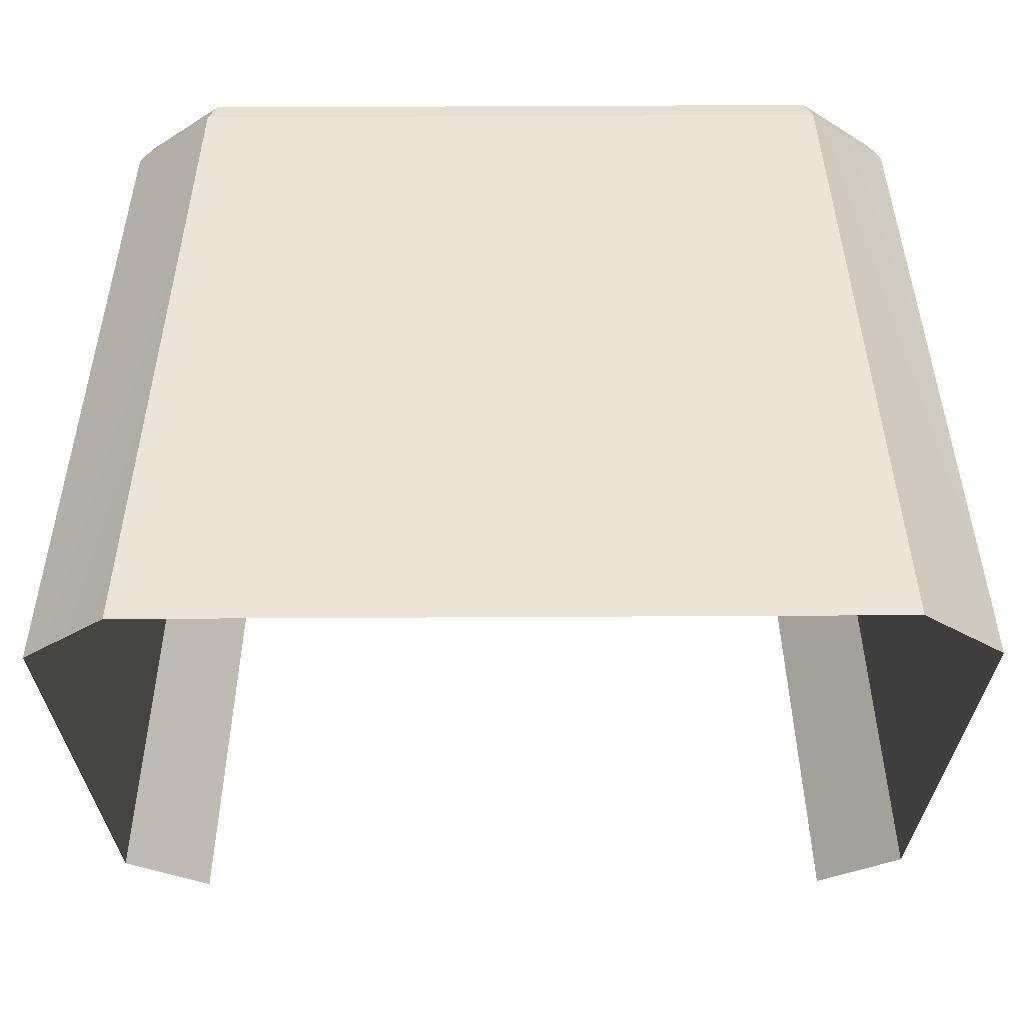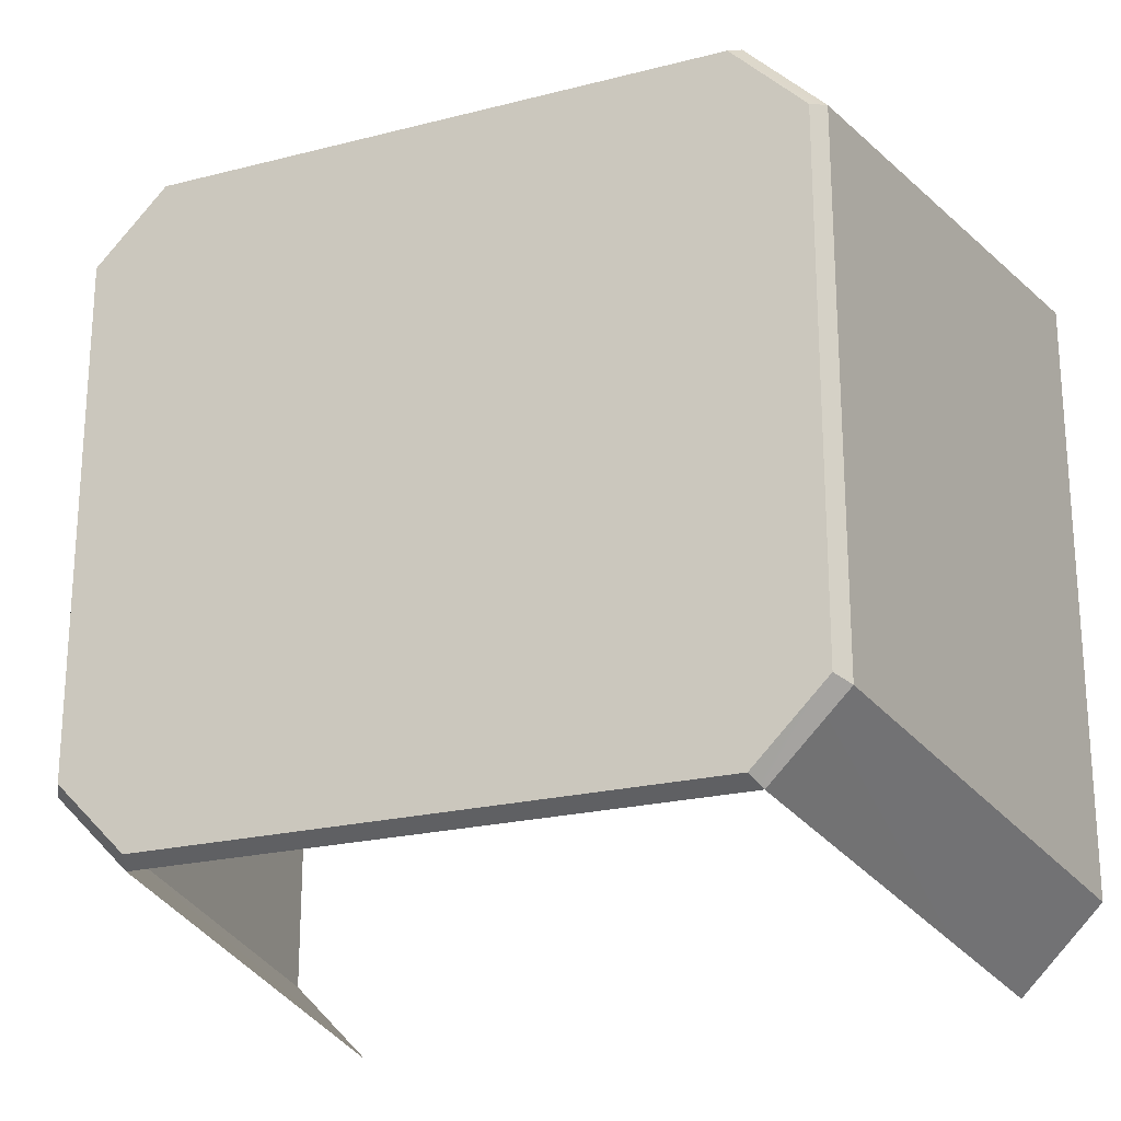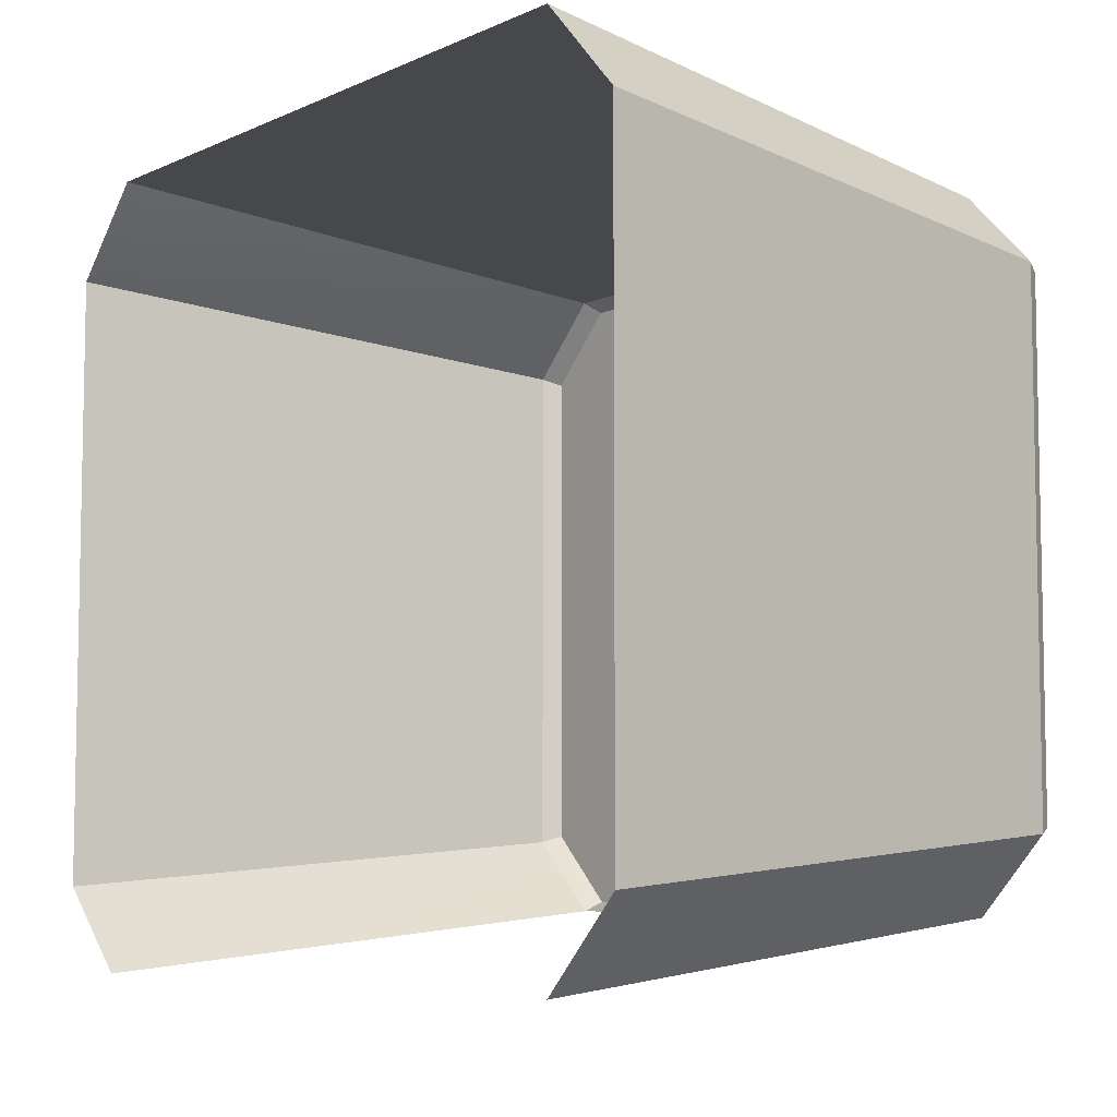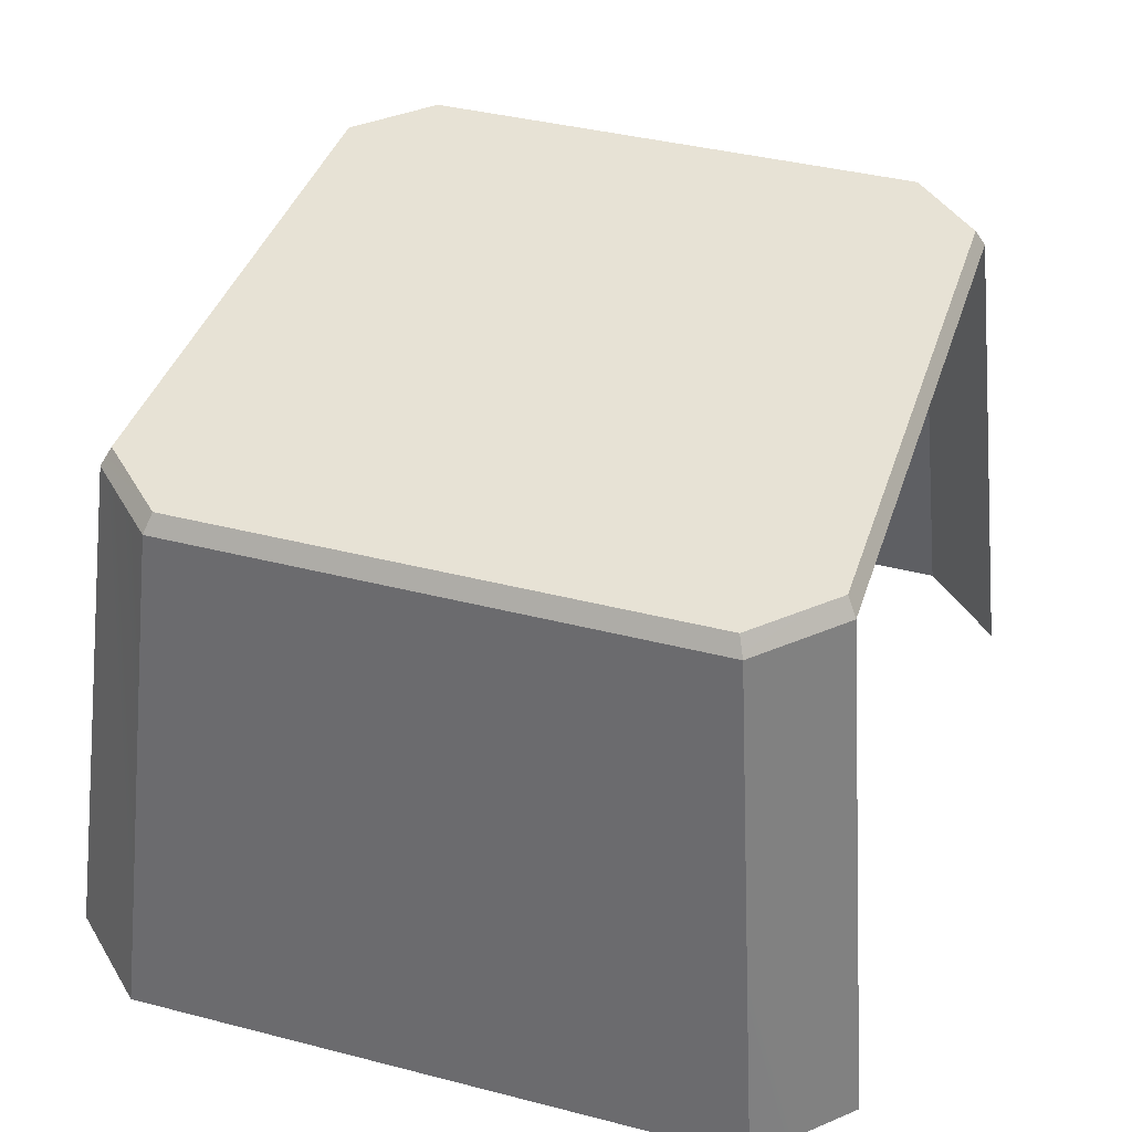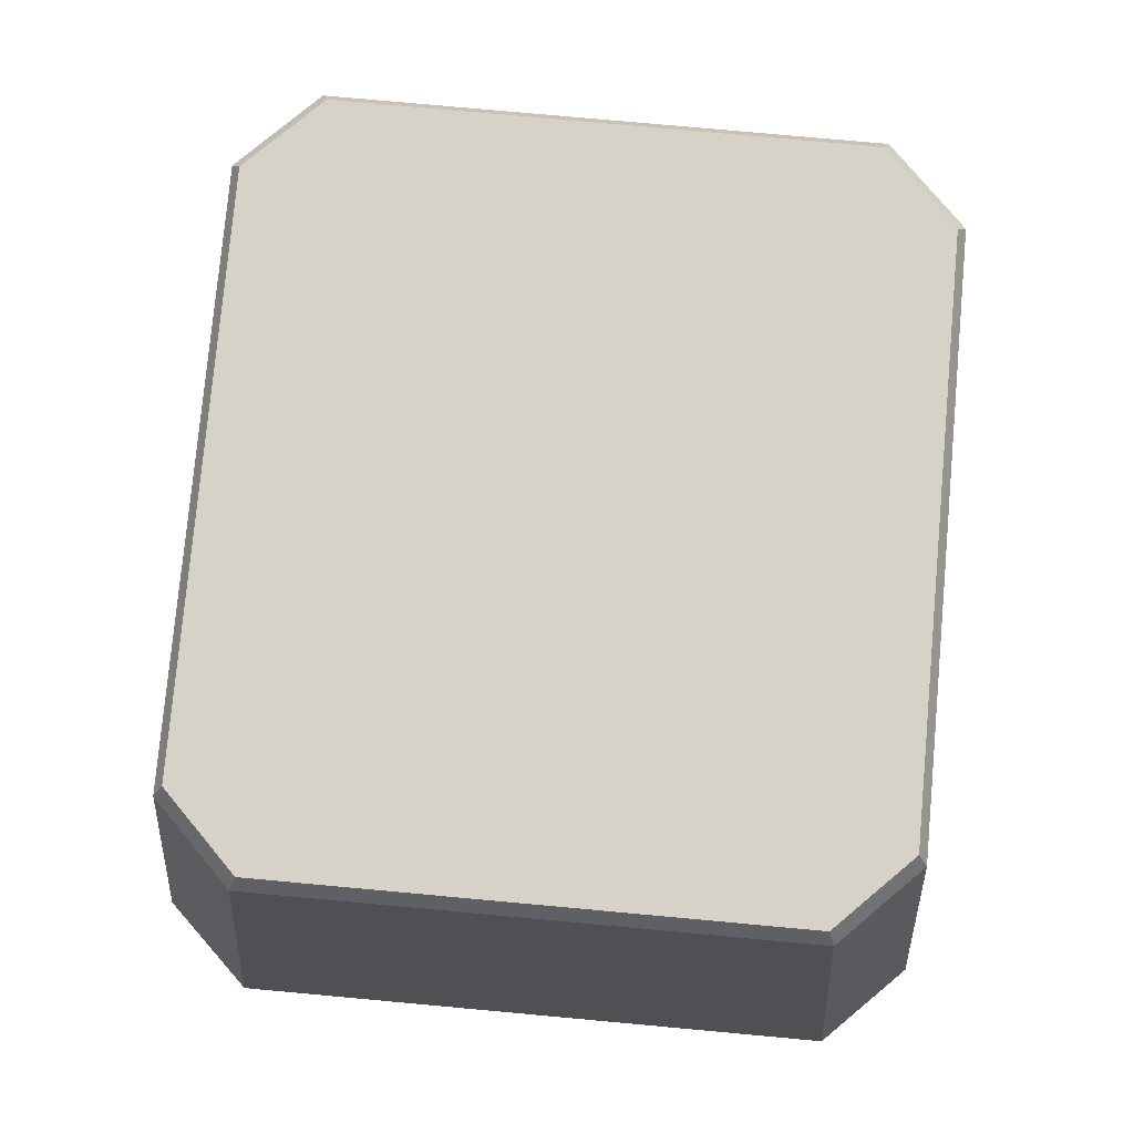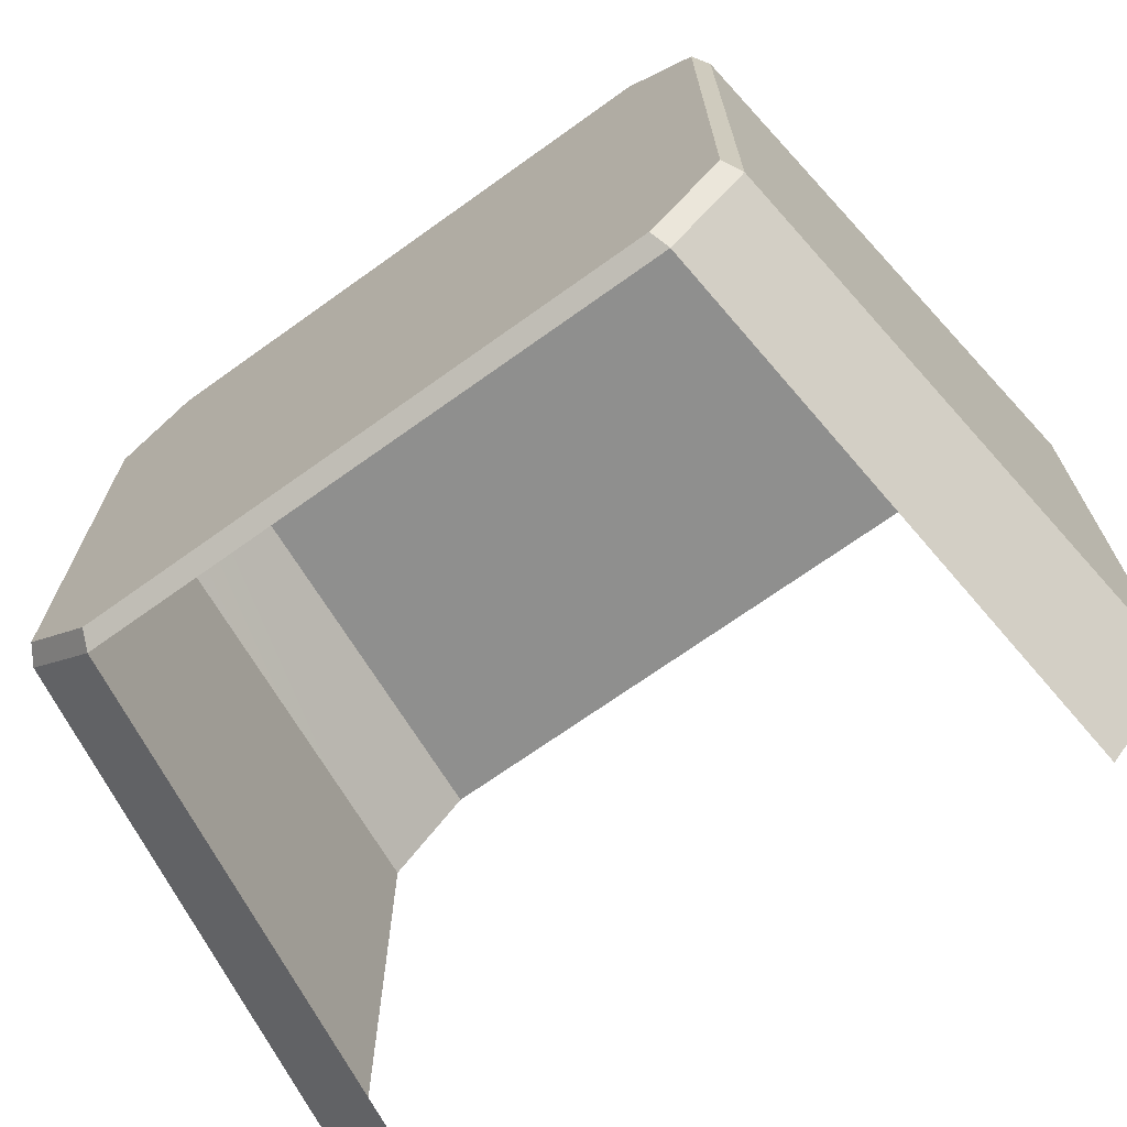
<metadata>
{"format":"obj","ext":"obj","renderer":"f3d","projection":"perspective","resolution":1024,"background":"white","views":[{"elev":65.0,"azim":-0.3,"up":"+Z"},{"elev":-22.2,"azim":-156.0,"up":"+Z"},{"elev":-6.9,"azim":52.0,"up":"+Z"},{"elev":40.2,"azim":107.5,"up":"+Y"},{"elev":78.0,"azim":95.2,"up":"+Y"},{"elev":-70.0,"azim":-144.4,"up":"+Z"}]}
</metadata>
<code>
g keydoor2
v -0.9482 0.0739 -1.245
v -0.8086 1.279 0.01471
v -0.9482 0.0739 0.1203
v -0.8086 1.279 -1.14
v -0.6419 1.279 0.181
v -0.9482 0.0739 0.1203
v -0.8086 1.279 0.01471
v -0.7642 0.0739 0.3146
v -0.7642 0.0739 -1.431
v -0.8086 1.279 -1.14
v -0.9482 0.0739 -1.245
v -0.6419 1.279 -1.306
v 0.9496 0.0739 -1.245
v 0.81 1.279 0.01472
v 0.81 1.279 -1.14
v 0.9496 0.0739 0.1203
v 0.6432 1.279 0.181
v 0.9496 0.0739 0.1203
v 0.7656 0.0739 0.3146
v 0.81 1.279 0.01472
v 0.7656 0.0739 -1.431
v 0.81 1.279 -1.14
v 0.6432 1.279 -1.306
v 0.9496 0.0739 -1.245
v 0.0003221 0.0739 0.3146
v 0.6432 1.279 0.181
v 0.7656 0.0739 0.3146
v 0.000348 1.279 0.181
v -0.6419 1.279 0.181
v -0.7642 0.0739 0.3146
v 0.6273 1.319 0.1594
v 0.7861 1.319 -1.126
v 0.7861 1.319 0.0005875
v 0.000354 1.319 -1.285
v 0.6273 1.319 -1.285
v 0.0003529 1.319 0.1594
v -0.6259 1.319 -1.285
v -0.7847 1.319 0.000587
v -0.6259 1.319 0.1594
v -0.7847 1.319 -1.126
v -0.8086 1.279 -1.14
v -0.7847 1.319 0.000587
v -0.8086 1.279 0.01471
v -0.7847 1.319 -1.126
v -0.8086 1.279 0.01471
v -0.6259 1.319 0.1594
v -0.6419 1.279 0.181
v -0.7847 1.319 0.000587
v 0.0003529 1.319 0.1594
v -0.6419 1.279 0.181
v -0.6259 1.319 0.1594
v 0.000348 1.279 0.181
v 0.6273 1.319 0.1594
v 0.6432 1.279 0.181
v 0.6432 1.279 0.181
v 0.7861 1.319 0.0005875
v 0.81 1.279 0.01472
v 0.6273 1.319 0.1594
v 0.81 1.279 0.01472
v 0.7861 1.319 -1.126
v 0.81 1.279 -1.14
v 0.7861 1.319 0.0005875
v 0.81 1.279 -1.14
v 0.6273 1.319 -1.285
v 0.6432 1.279 -1.306
v 0.7861 1.319 -1.126
v 0.000354 1.319 -1.285
v 0.6432 1.279 -1.306
v 0.6273 1.319 -1.285
v 0.0003492 1.279 -1.306
v -0.6259 1.319 -1.285
v -0.6419 1.279 -1.306
v -0.6419 1.279 -1.306
v -0.7847 1.319 -1.126
v -0.8086 1.279 -1.14
v -0.6259 1.319 -1.285
g keydoor2_0
f 3 2 1
f 4 1 2
f 7 6 5
f 8 5 6
f 11 10 9
f 12 9 10
f 15 14 13
f 16 13 14
f 19 18 17
f 20 17 18
f 23 22 21
f 24 21 22
f 27 26 25
f 28 25 26
f 28 29 25
f 30 25 29
f 33 32 31
f 31 32 34
f 32 35 34
f 36 31 34
f 34 37 36
f 37 38 36
f 38 39 36
f 40 38 37
f 43 42 41
f 44 41 42
f 47 46 45
f 48 45 46
f 51 50 49
f 52 49 50
f 49 52 53
f 54 53 52
f 57 56 55
f 58 55 56
f 61 60 59
f 62 59 60
f 65 64 63
f 66 63 64
f 69 68 67
f 70 67 68
f 67 70 71
f 72 71 70
f 75 74 73
f 76 73 74

</code>
